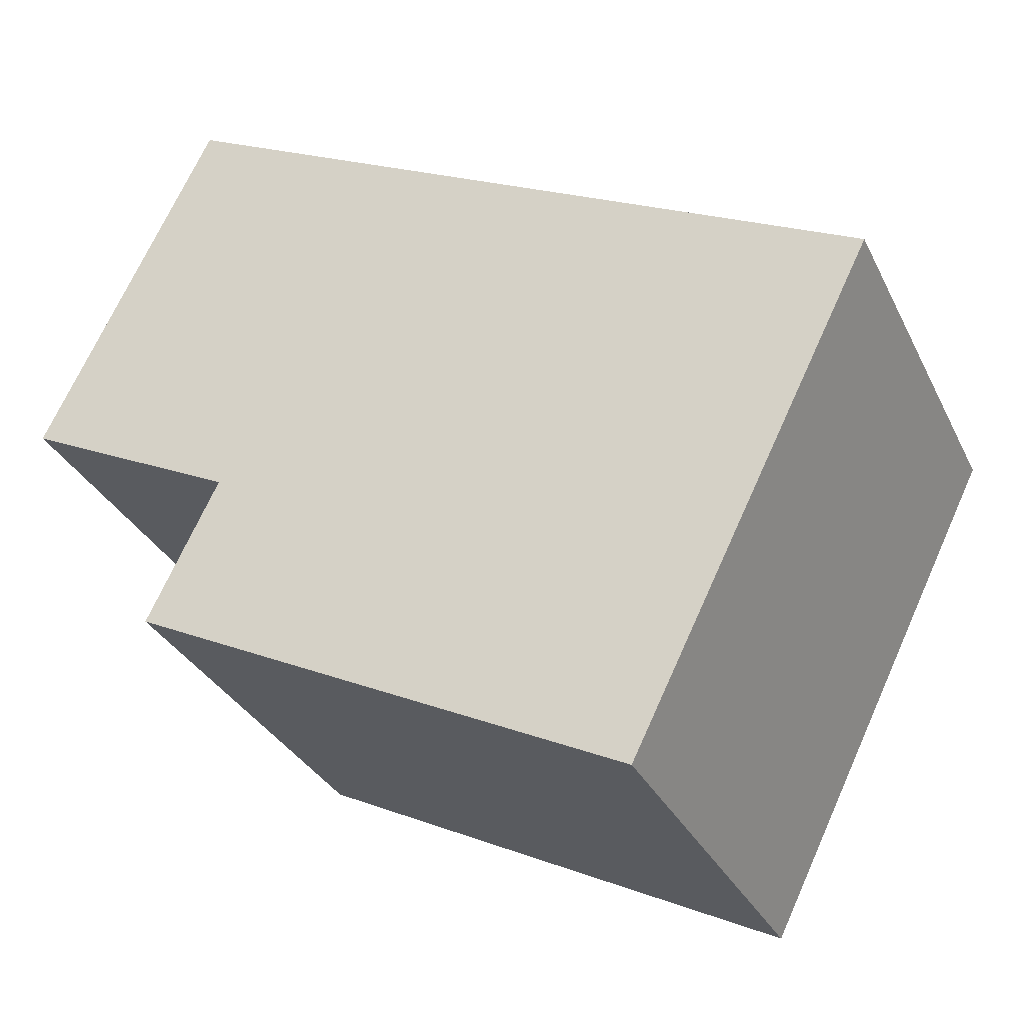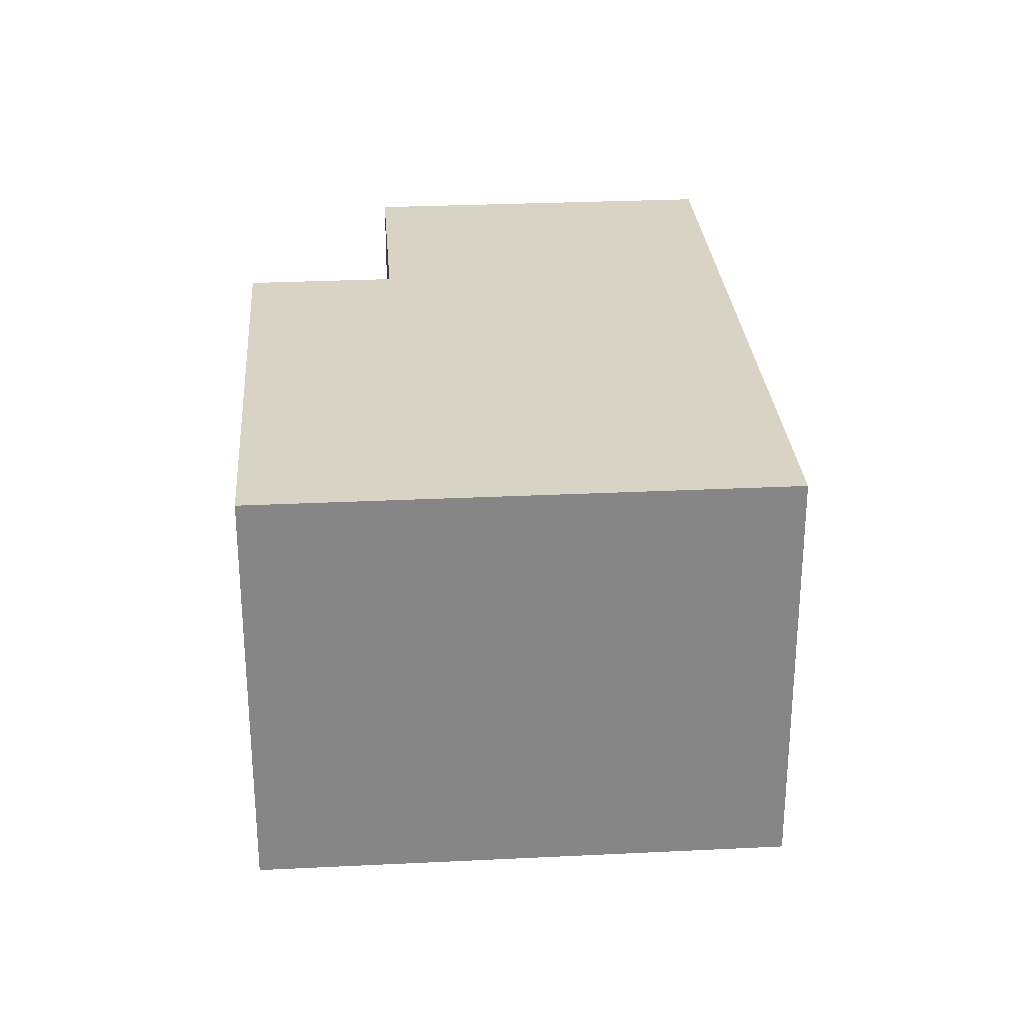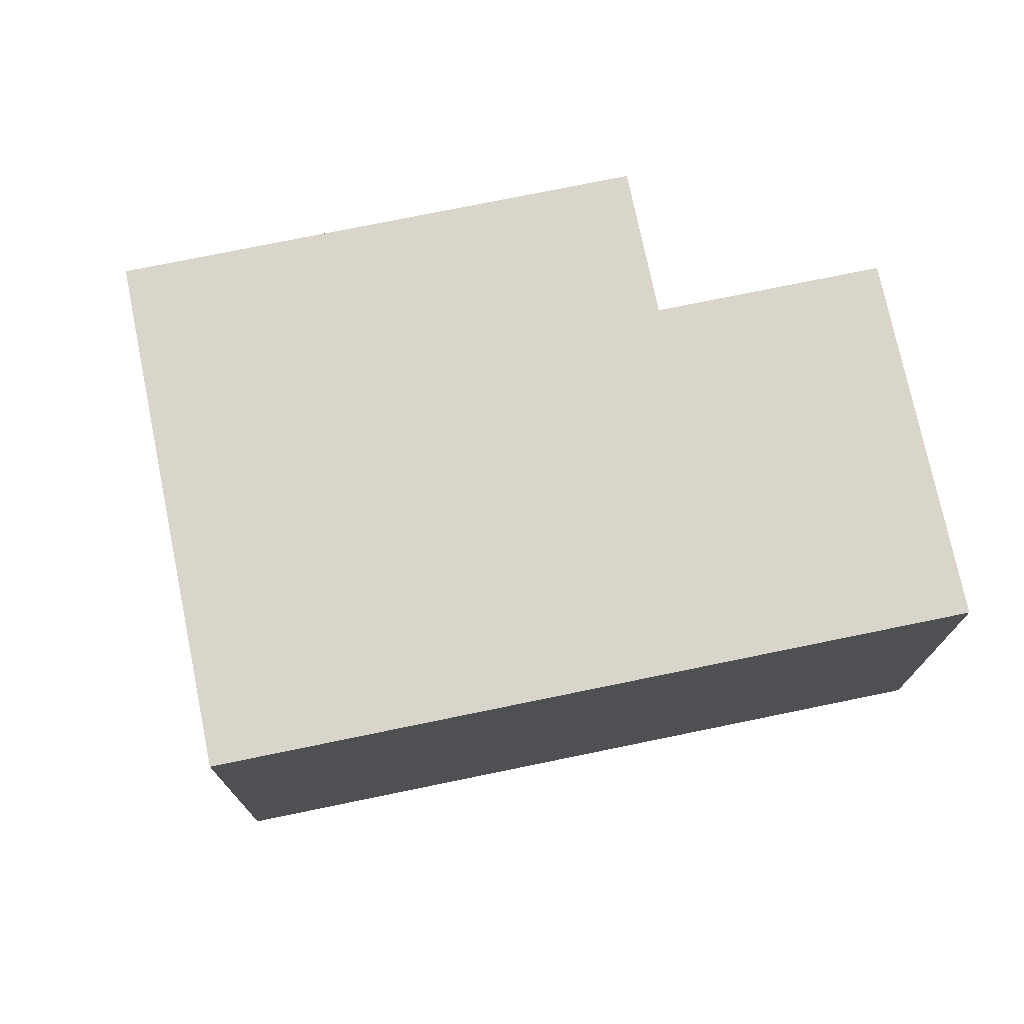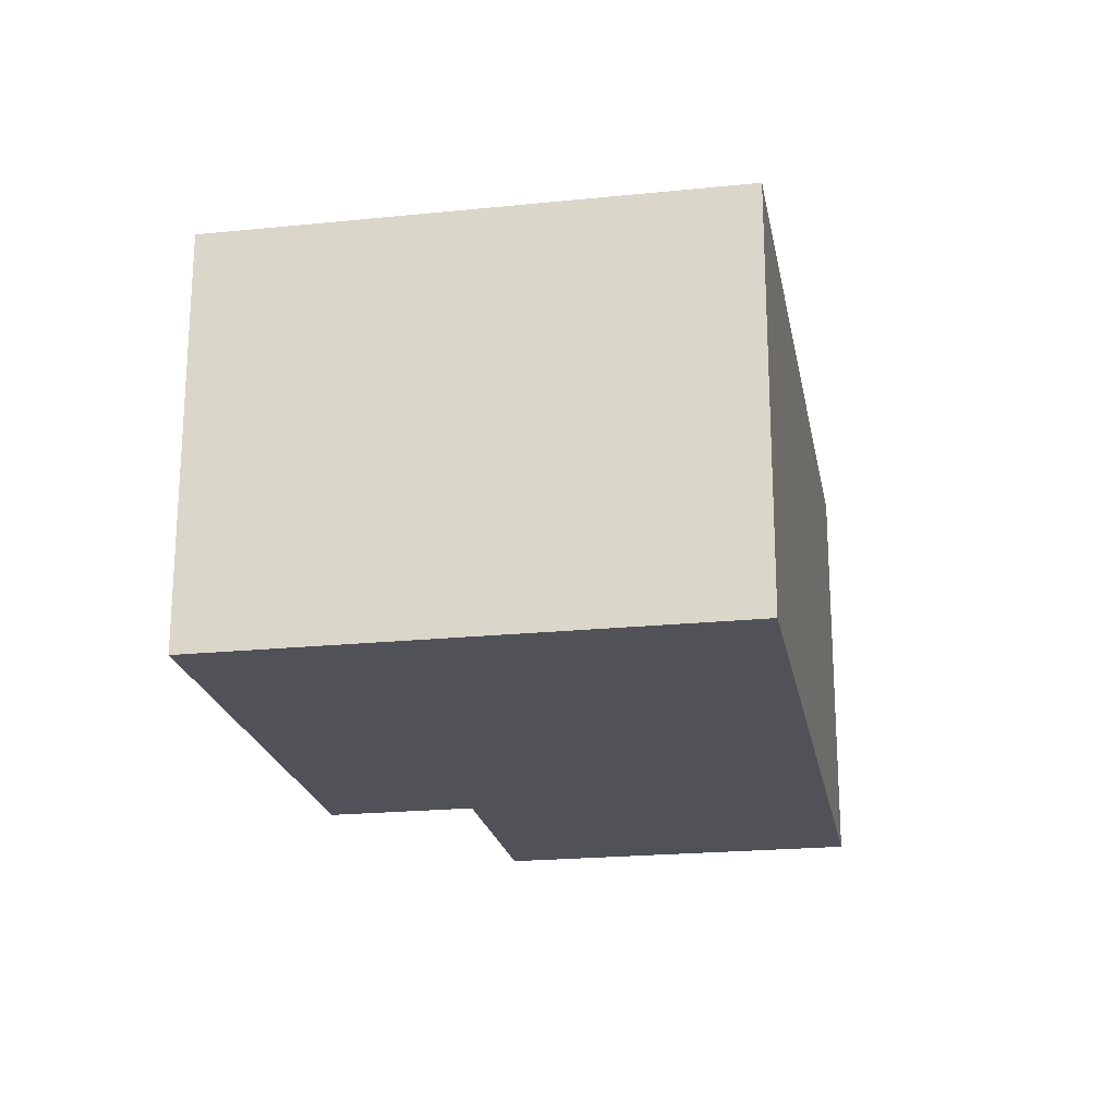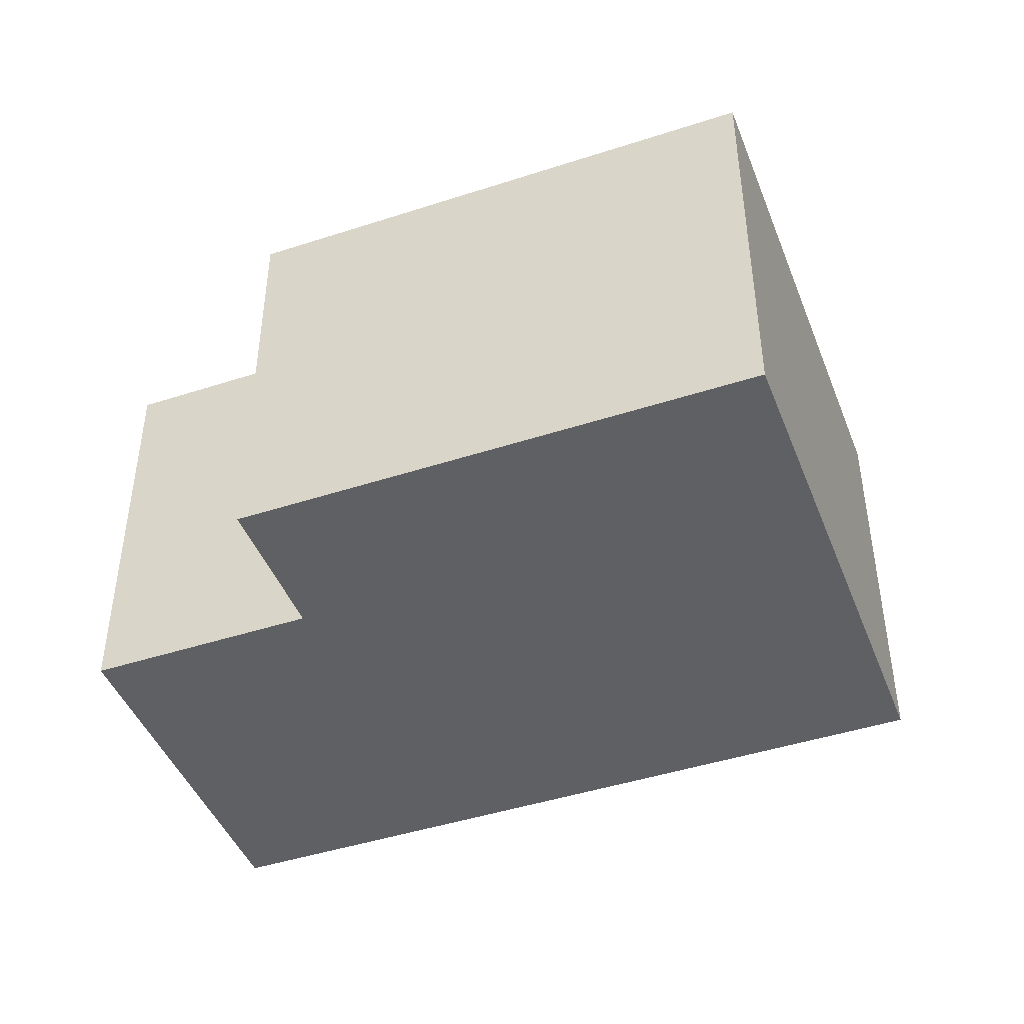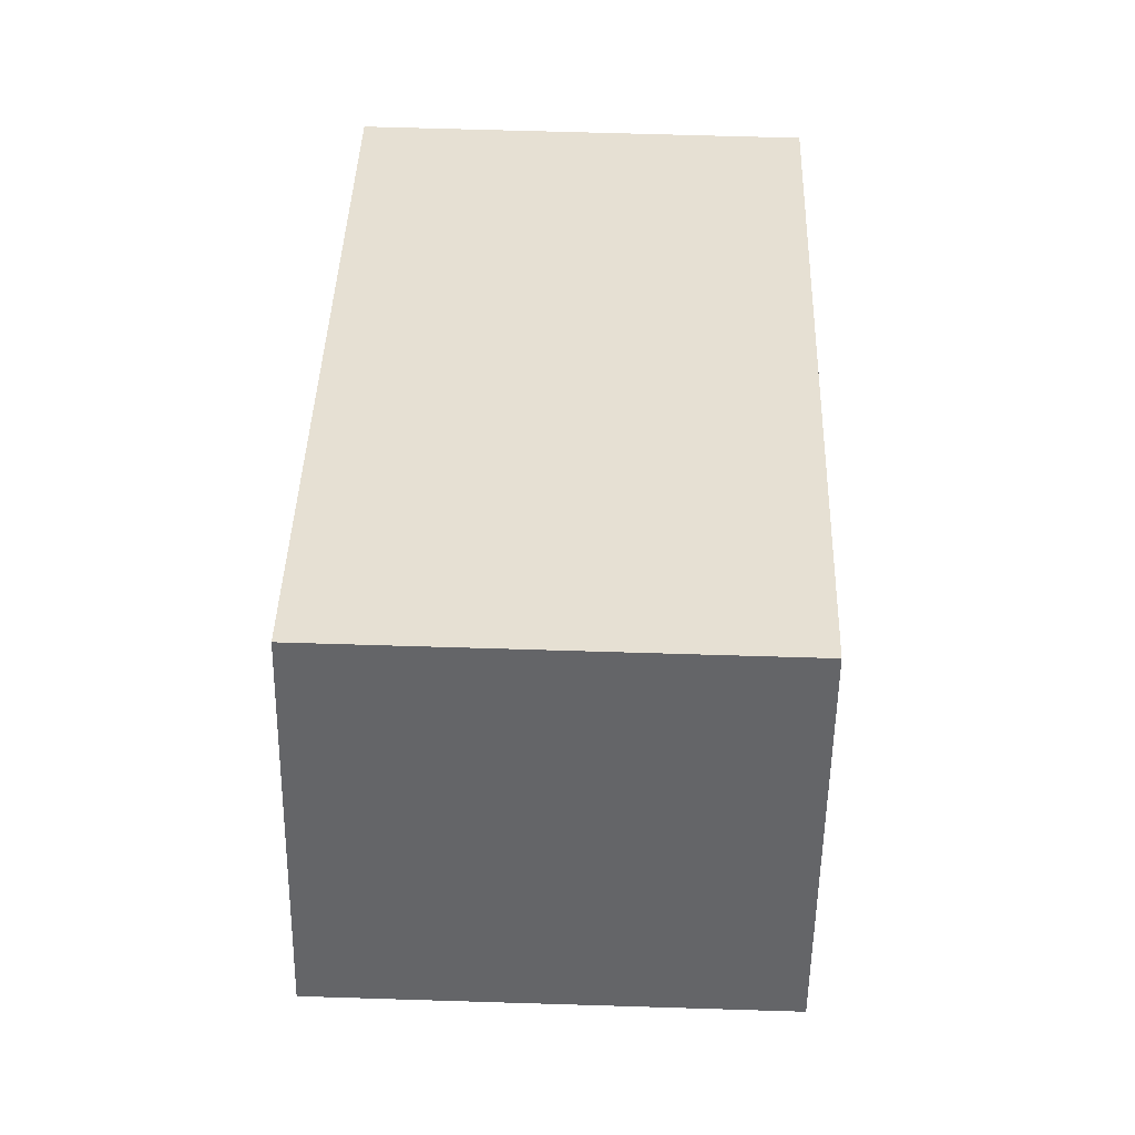
<metadata>
{"format":"obj","ext":"obj","renderer":"f3d","projection":"perspective","resolution":1024,"background":"white","views":[{"elev":-31.6,"azim":-157.4,"up":"+Z"},{"elev":28.3,"azim":-120.5,"up":"+Y"},{"elev":74.6,"azim":-37.9,"up":"+Y"},{"elev":-21.4,"azim":-106.0,"up":"+Y"},{"elev":-44.9,"azim":174.4,"up":"+Y"},{"elev":64.5,"azim":91.8,"up":"+Z"}]}
</metadata>
<code>
v  0 2.435 1.491e-16
v  4.192 2.435 -1.399
v  1.377 2.435 -2.789
v  3.792 2.435 -0.588
v  4.043 2.435 1.996
v  5.019 2.435 0.018
v  4.192 8.566e-17 -1.399
v  1.377 1.708e-16 -2.789
v  5.019 -1.102e-18 0.018
v  3.792 3.6e-17 -0.588
v  0 0 0
v  4.043 -1.222e-16 1.996
g defaultobject
f 1 2 3
f 2 1 4
f 4 1 5
f 4 5 6
f 7 3 2
f 3 7 8
f 9 4 6
f 4 9 10
f 8 1 3
f 1 8 11
f 11 5 1
f 5 11 12
f 12 6 5
f 6 12 9
f 10 2 4
f 2 10 7
f 7 11 8
f 11 7 10
f 11 10 12
f 12 10 9

</code>
